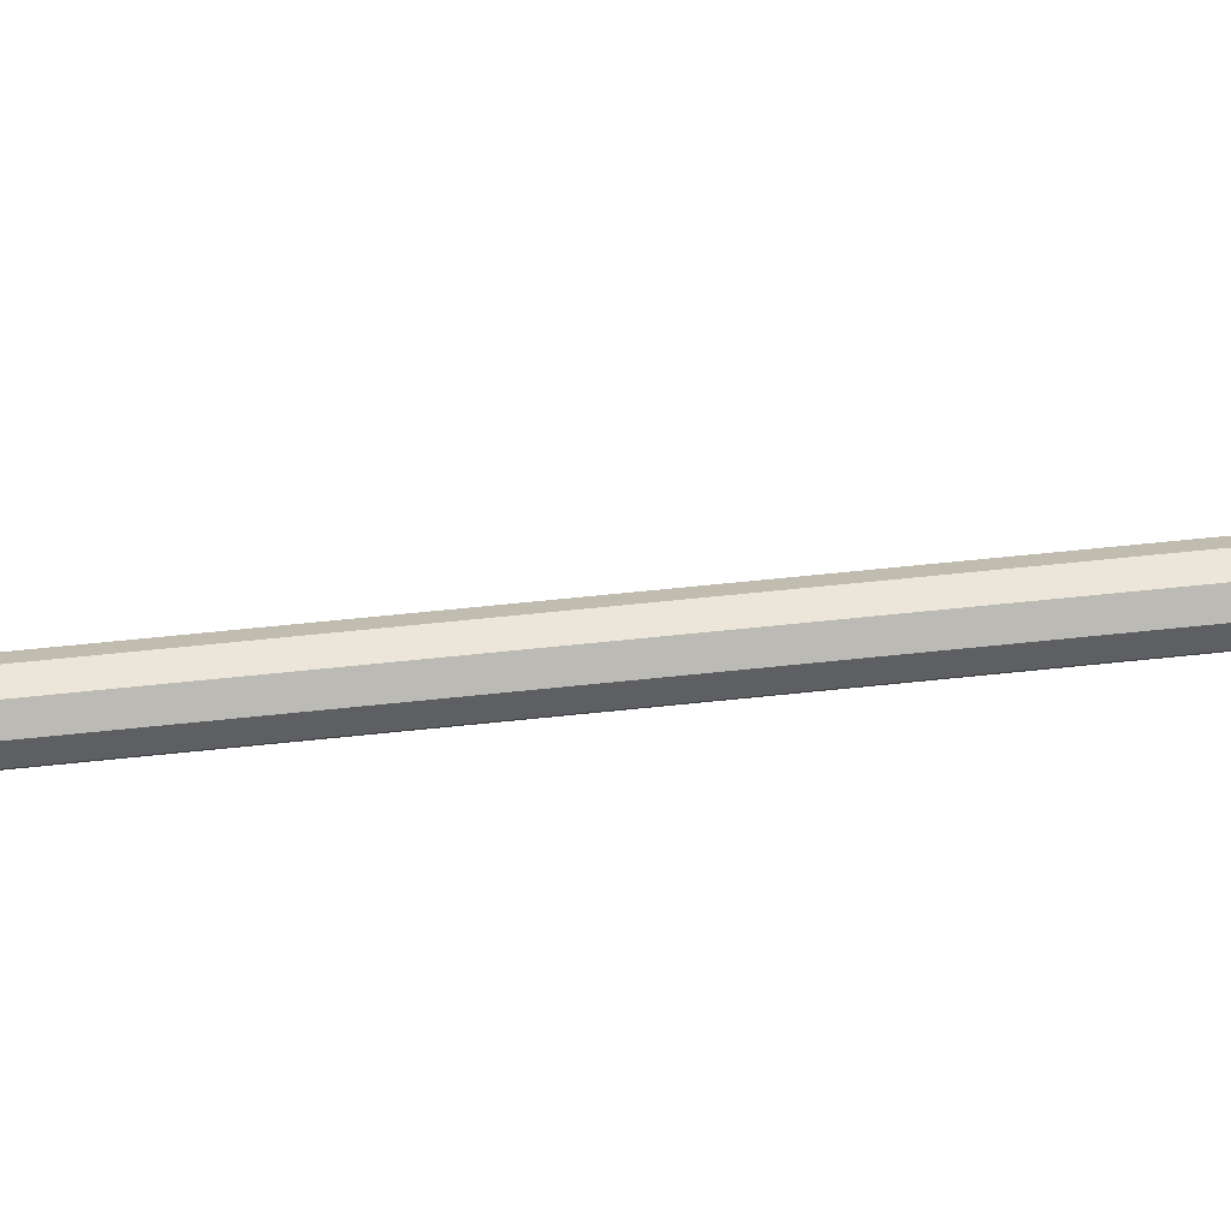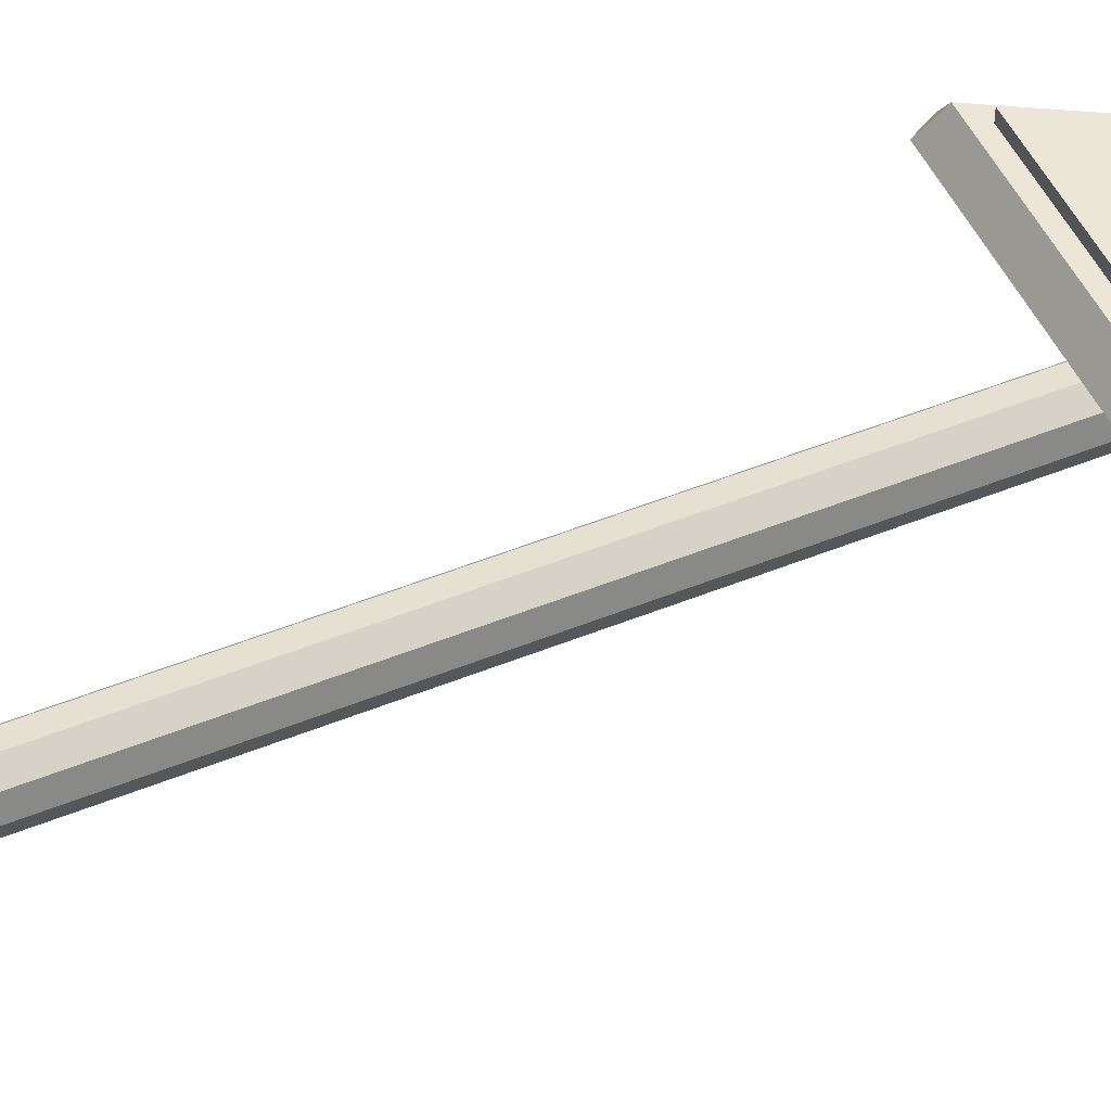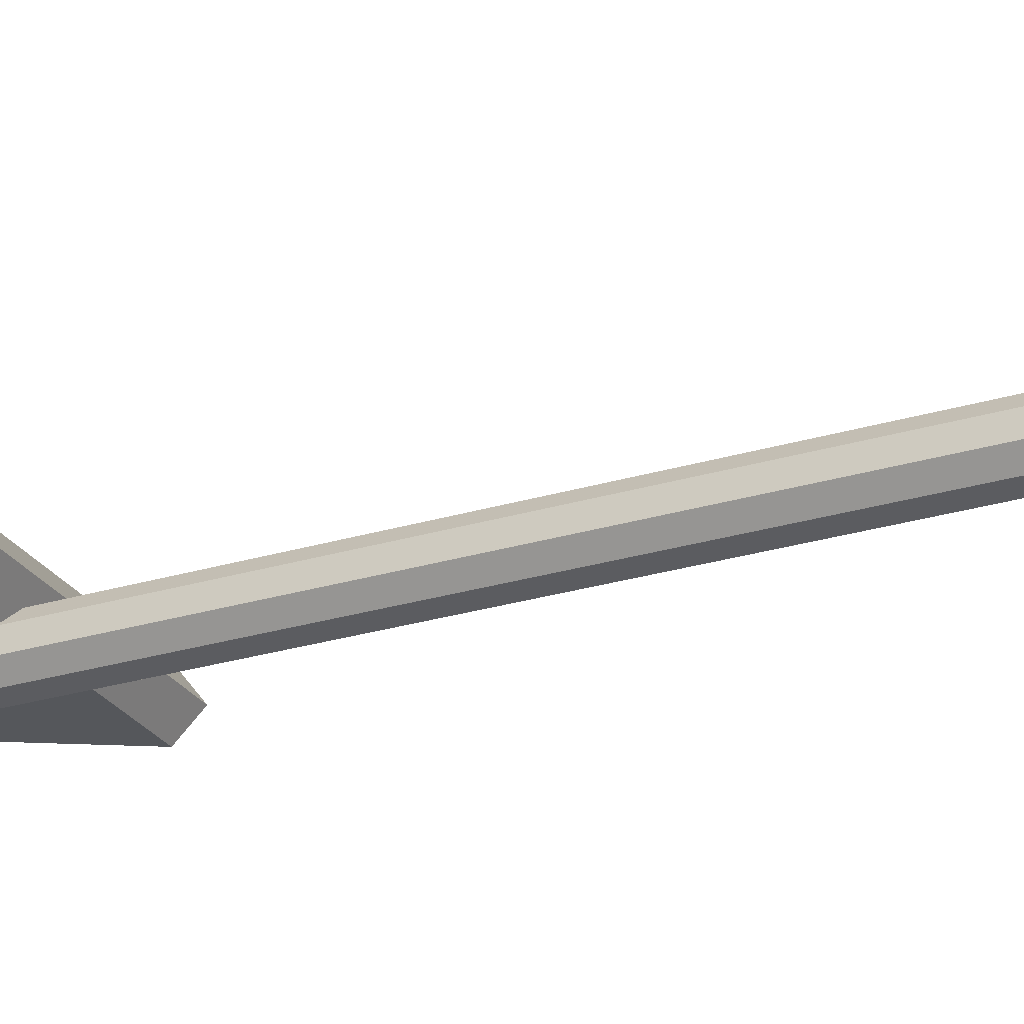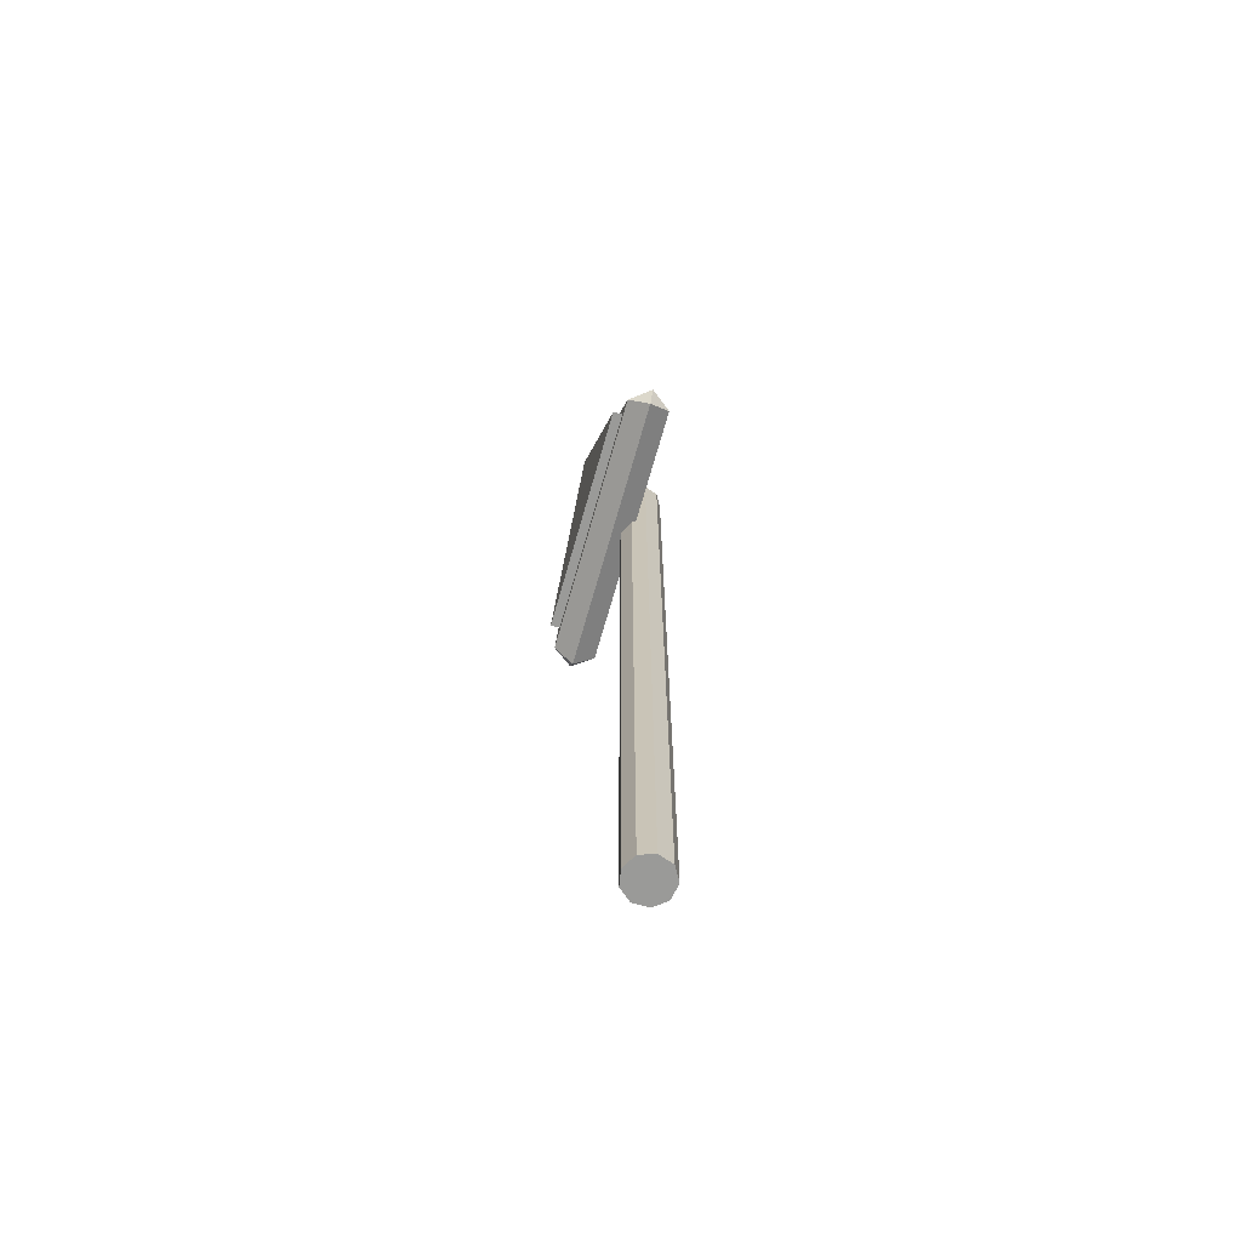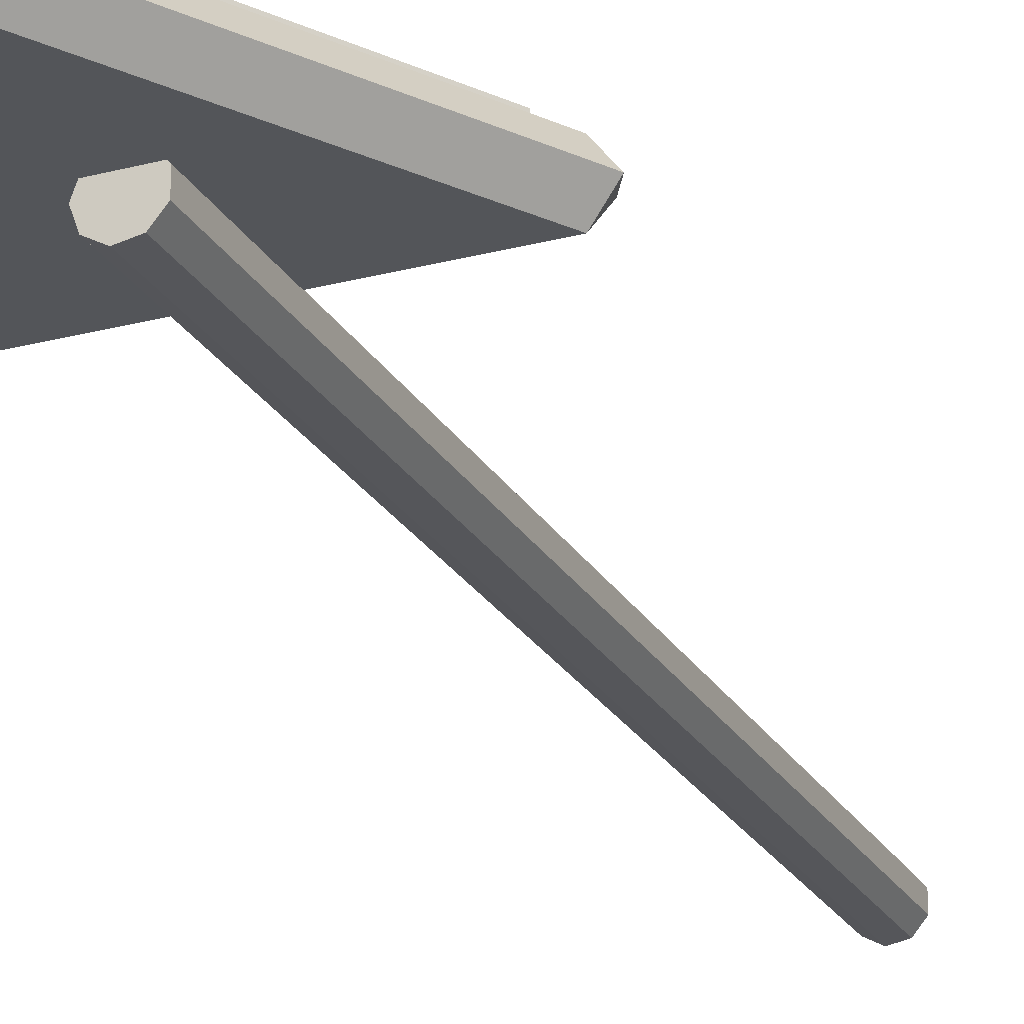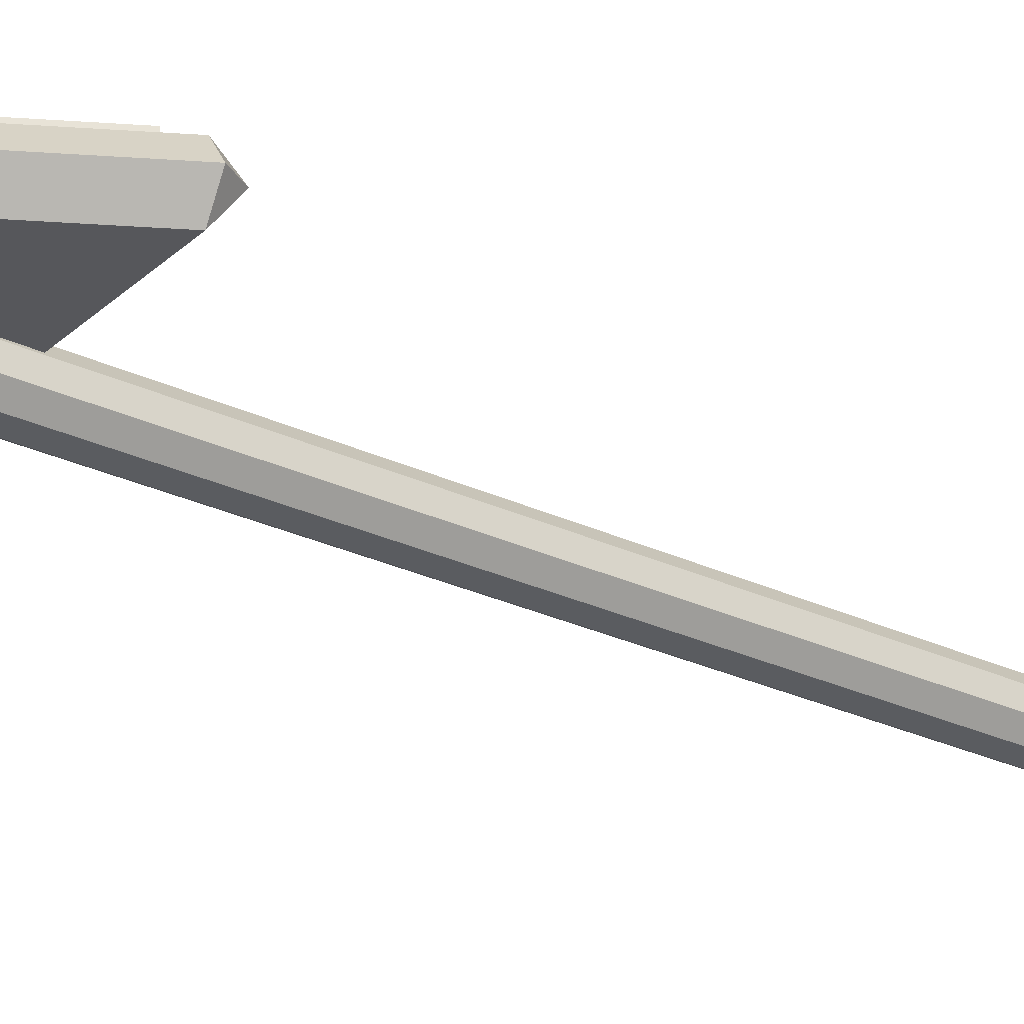
<metadata>
{"format":"obj","ext":"obj","renderer":"f3d","projection":"perspective","resolution":1024,"background":"white","views":[{"elev":47.0,"azim":-97.4,"up":"+Z"},{"elev":49.1,"azim":65.7,"up":"+Z"},{"elev":-26.4,"azim":-64.3,"up":"+Z"},{"elev":-69.2,"azim":74.1,"up":"+Y"},{"elev":-24.2,"azim":-156.6,"up":"+Z"},{"elev":-27.3,"azim":-126.2,"up":"+Z"}]}
</metadata>
<code>
o TrafficSign_Cylinder
v -0.2295 1.113 0.04661
v -0.01505 1.484 0.04661
v -0.2051 1.11 0.07869
v 0 1.465 0.07869
v 0 1.465 0.01454
v -0.2051 1.11 0.01454
v 0.01505 1.484 0.04661
v -0.2145 1.087 0.04661
v -0.1773 1.126 0.07869
v 0 1.433 0.07869
v 0.2051 1.11 0.01454
v 0.02719 1.11 0.01454
v 0.02719 1.281 0.01454
v -0.02764 1.281 0.01454
v -0.02764 1.11 0.01454
v 0.2145 1.087 0.04661
v -0.01624 1.1 0.02813
v 0.00564 1.097 0.03198
v 0.02488 1.105 0.02088
v 0.2295 1.113 0.04661
v 0.2051 1.11 0.07869
v 0.1773 1.126 0.07869
v -0.1773 1.126 0.093
v 0 1.433 0.093
v 0.1773 1.126 0.093
v 0.03248 -0.001028 0
v 0.03248 1.281 0
v 0.02488 -0.001028 0.02088
v 0.00564 -0.001028 0.03198
v -0.01624 -0.001028 0.02813
v -0.03052 -0.001028 0.01111
v -0.03052 -0.001028 -0.01111
v -0.01624 -0.001028 -0.02813
v 0.00564 -0.001028 -0.03198
v 0.02488 -0.001028 -0.02088
v 0.02488 1.281 -0.02088
v 0.00564 1.281 -0.03198
v -0.01624 1.281 -0.02813
v -0.03052 1.281 -0.01111
v -0.03052 1.281 0.01111
f 1 4 2
f 1 5 6
f 6 8 1
f 4 7 2
f 3 1 8
f 4 9 10
f 5 2 7
f 5 13 14
f 16 8 18
f 7 21 20
f 8 21 3
f 4 22 21
f 21 9 3
f 20 5 7
f 11 20 16
f 21 16 20
f 1 3 4
f 1 2 5
f 4 3 9
f 11 12 13
f 14 15 6
f 5 11 13
f 14 6 5
f 8 6 15
f 8 15 17
f 12 11 19
f 11 16 19
f 8 17 18
f 18 19 16
f 7 4 21
f 8 16 21
f 4 10 22
f 21 22 9
f 20 11 5
f 9 24 10
f 10 25 22
f 22 23 9
f 25 24 23
f 9 23 24
f 10 24 25
f 22 25 23
f 12 19 26
f 28 32 34
f 35 27 26
f 39 40 14
f 18 28 19
f 30 18 17
f 15 40 31
f 40 32 31
f 39 33 32
f 38 34 33
f 37 35 34
f 28 26 19
f 26 27 12
f 27 13 12
f 35 26 28
f 28 29 30
f 30 31 32
f 32 33 34
f 34 35 28
f 28 30 32
f 35 36 27
f 14 13 38
f 13 27 36
f 37 13 36
f 37 38 13
f 38 39 14
f 18 29 28
f 30 29 18
f 31 30 17
f 15 14 40
f 31 17 15
f 40 39 32
f 39 38 33
f 38 37 34
f 37 36 35

</code>
